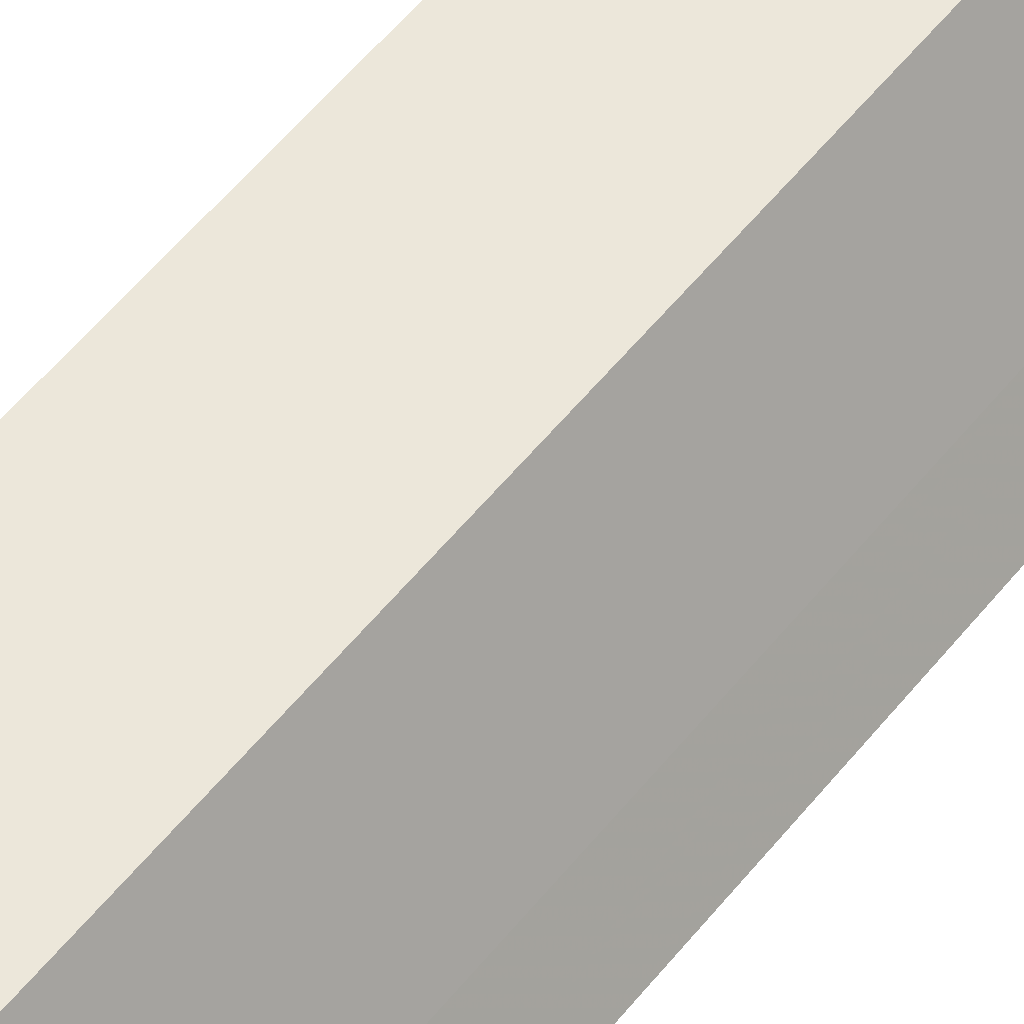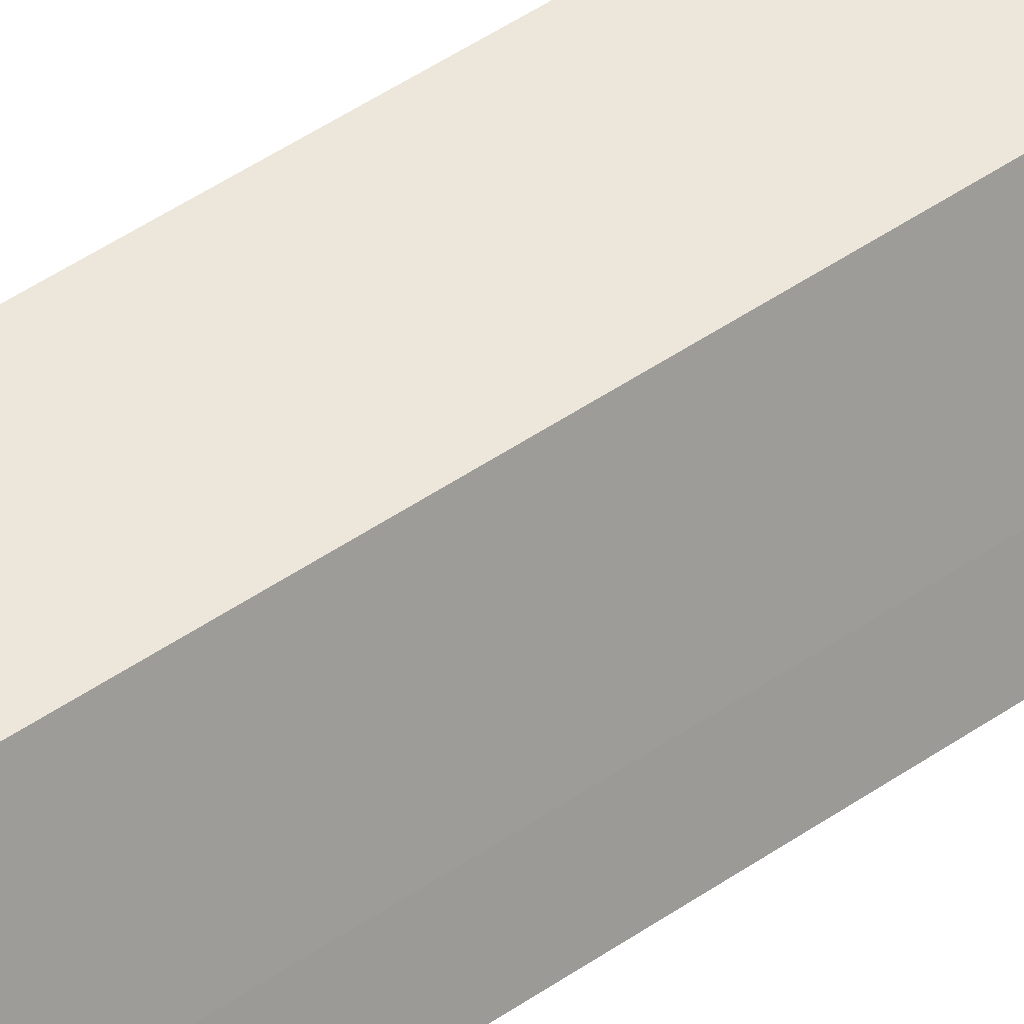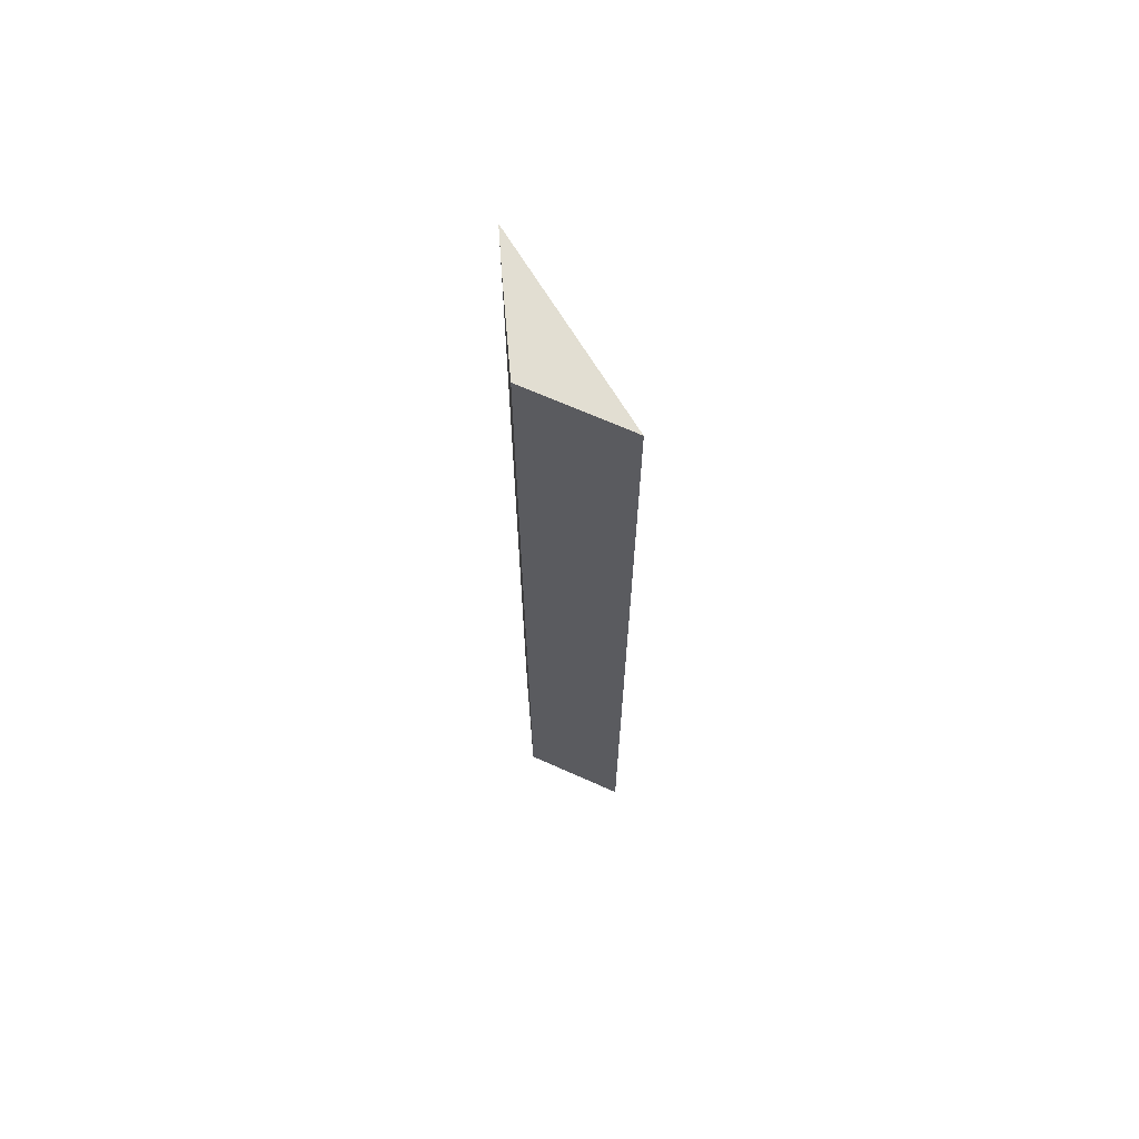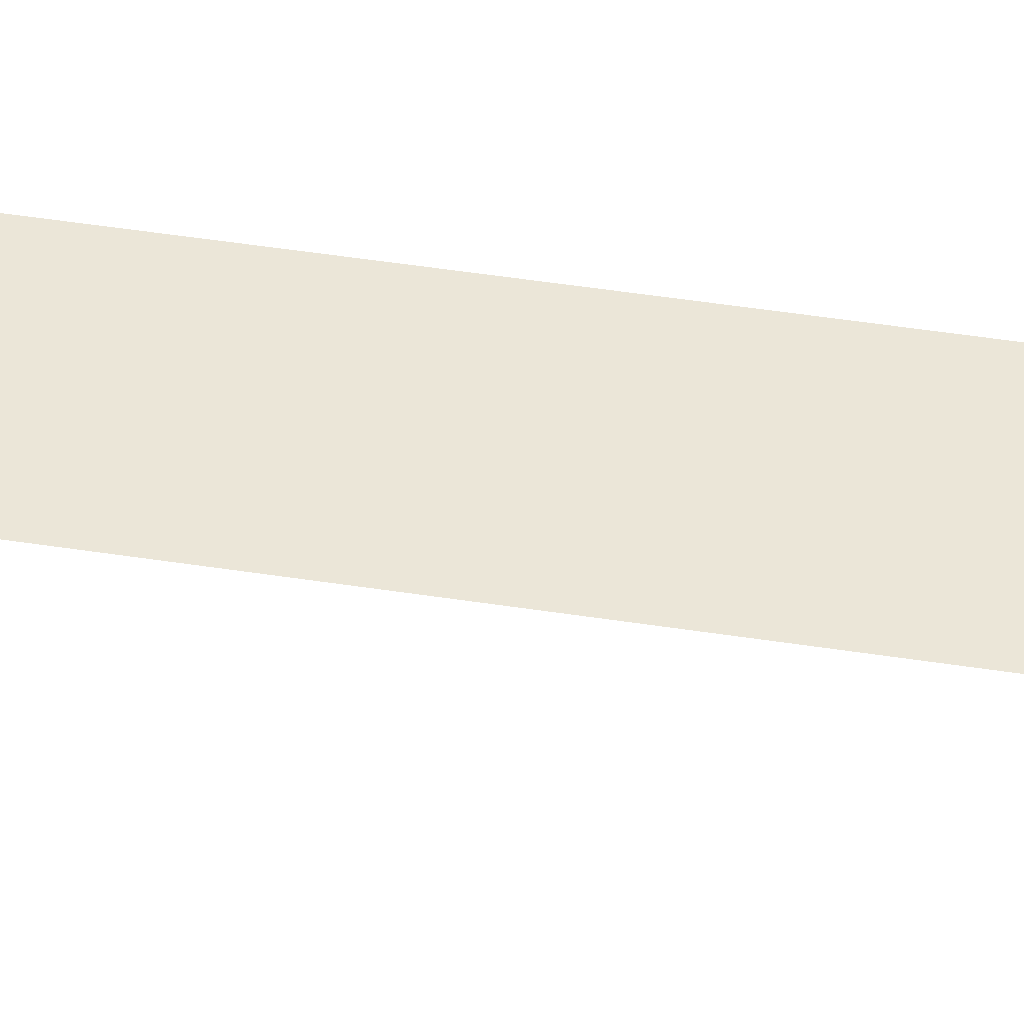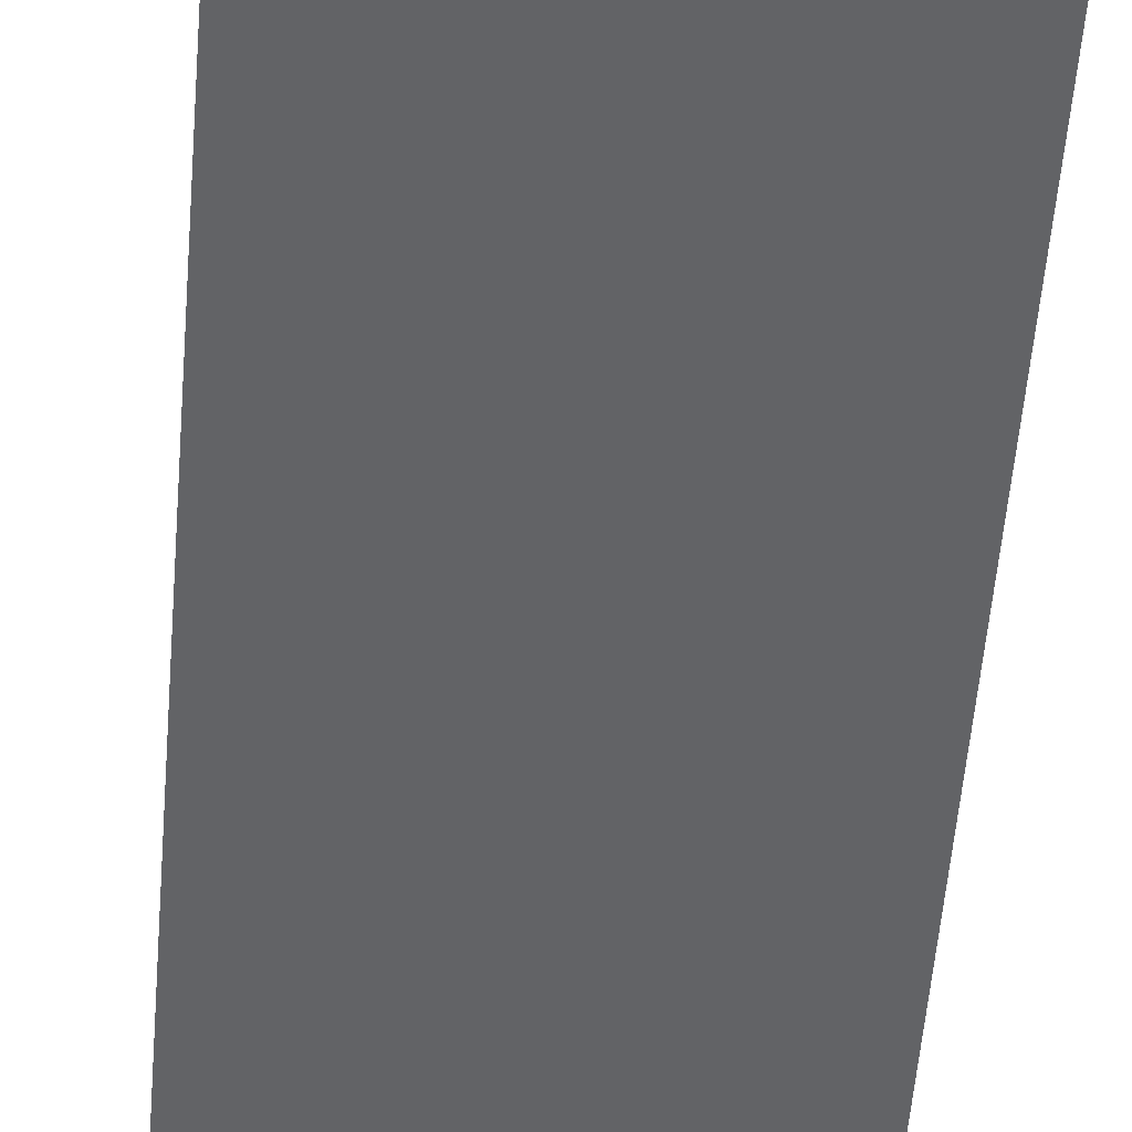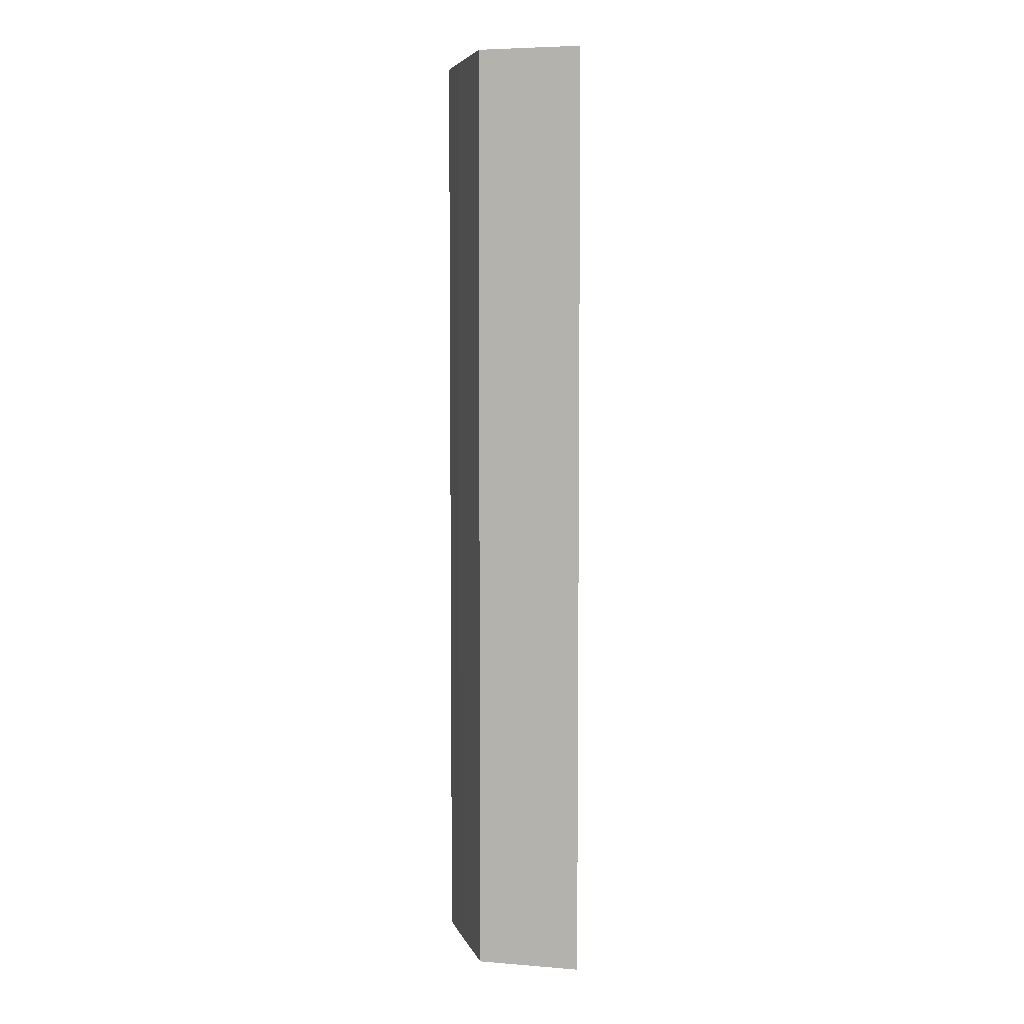
<metadata>
{"format":"obj","ext":"obj","renderer":"f3d","projection":"perspective","resolution":1024,"background":"white","views":[{"elev":52.5,"azim":-143.1,"up":"+Z"},{"elev":53.5,"azim":-125.7,"up":"+Z"},{"elev":68.0,"azim":24.1,"up":"+Y"},{"elev":46.3,"azim":100.2,"up":"+Z"},{"elev":-39.4,"azim":176.4,"up":"+Z"},{"elev":5.4,"azim":13.8,"up":"+Y"}]}
</metadata>
<code>
v -0.214 -0.2652 0.0321
v -0.2375 -0.2652 0.0321
v -0.2519 -0.2652 0.00578
v -0.2375 -0.05303 0.0321
v -0.2473 -0.2652 0.01424
v -0.214 -0.05303 0.0321
v -0.2519 -0.05303 0.00578
v -0.2473 -0.05303 0.01424
f 2 1 4
f 5 2 4
f 5 1 2
f 5 3 1
f 6 1 3
f 6 4 1
f 7 3 5
f 7 6 3
f 8 7 5
f 8 5 4
f 8 4 6
f 8 6 7

</code>
